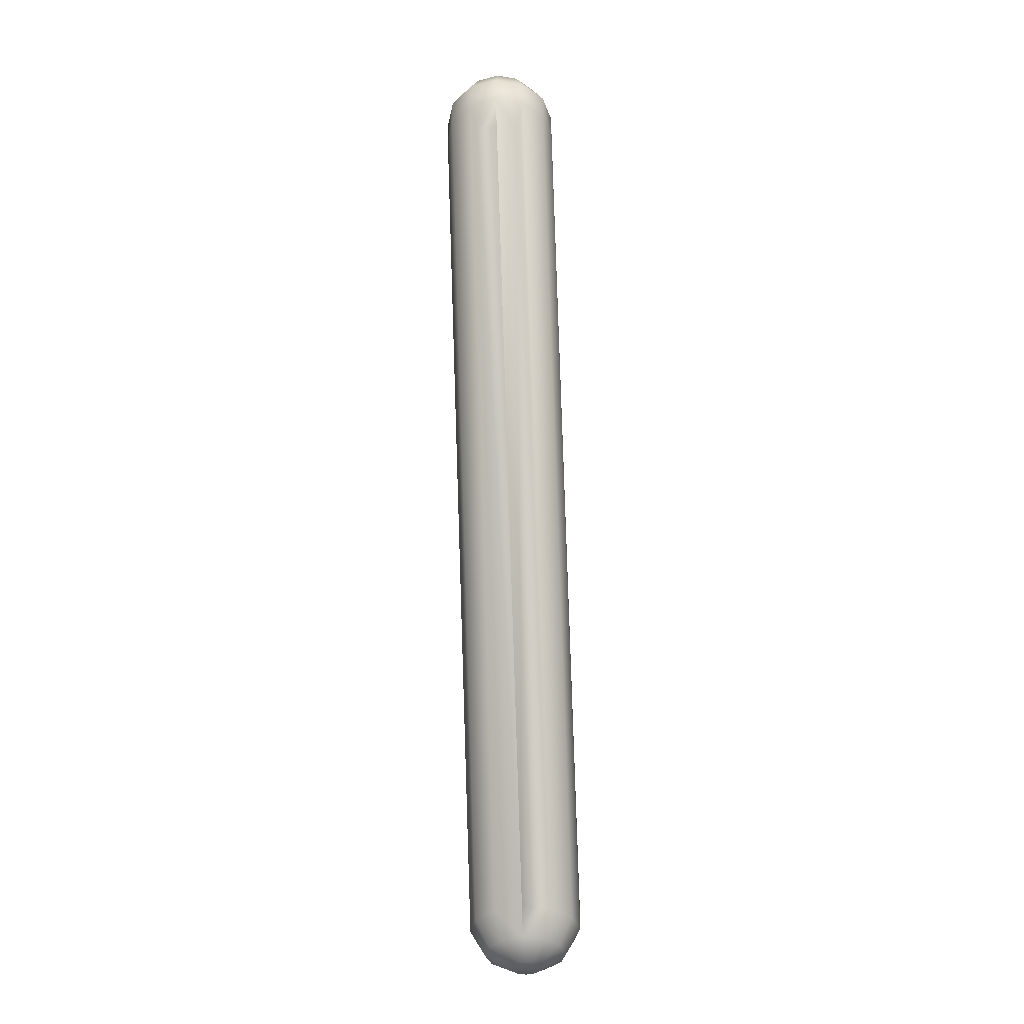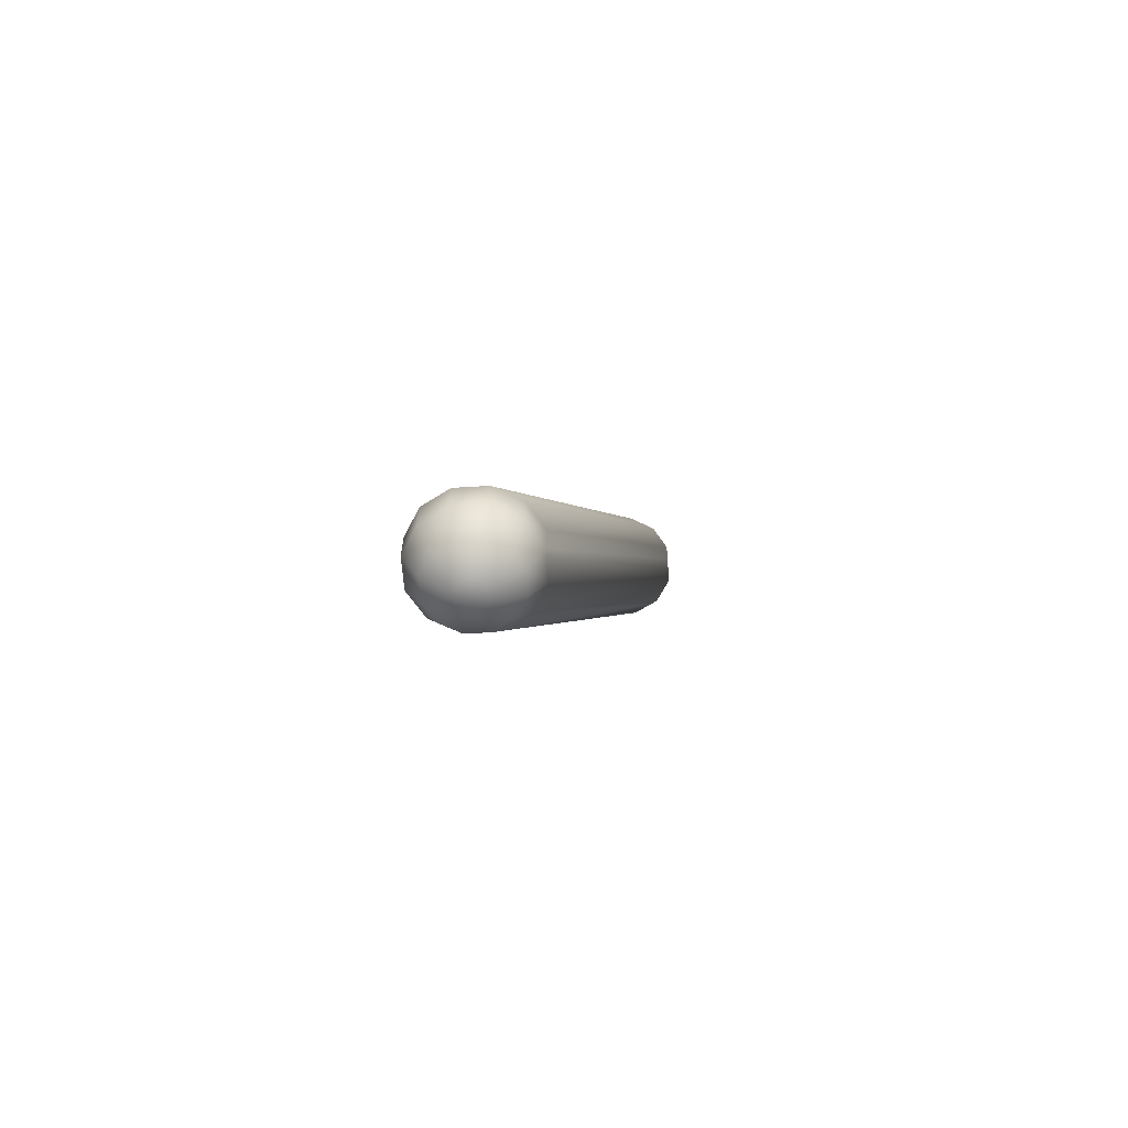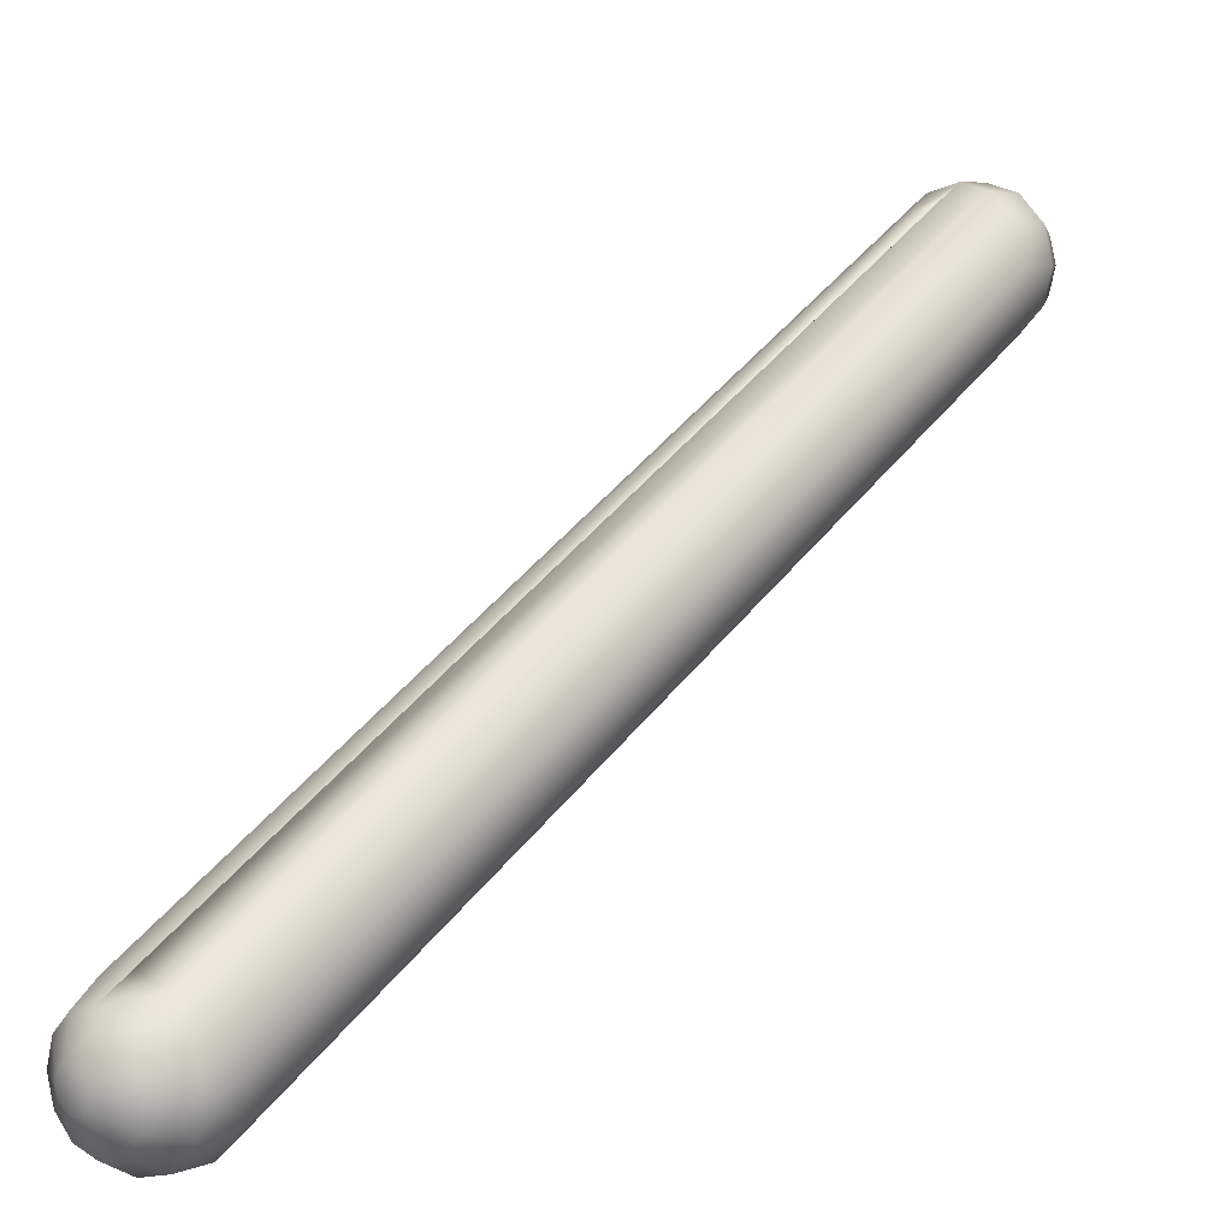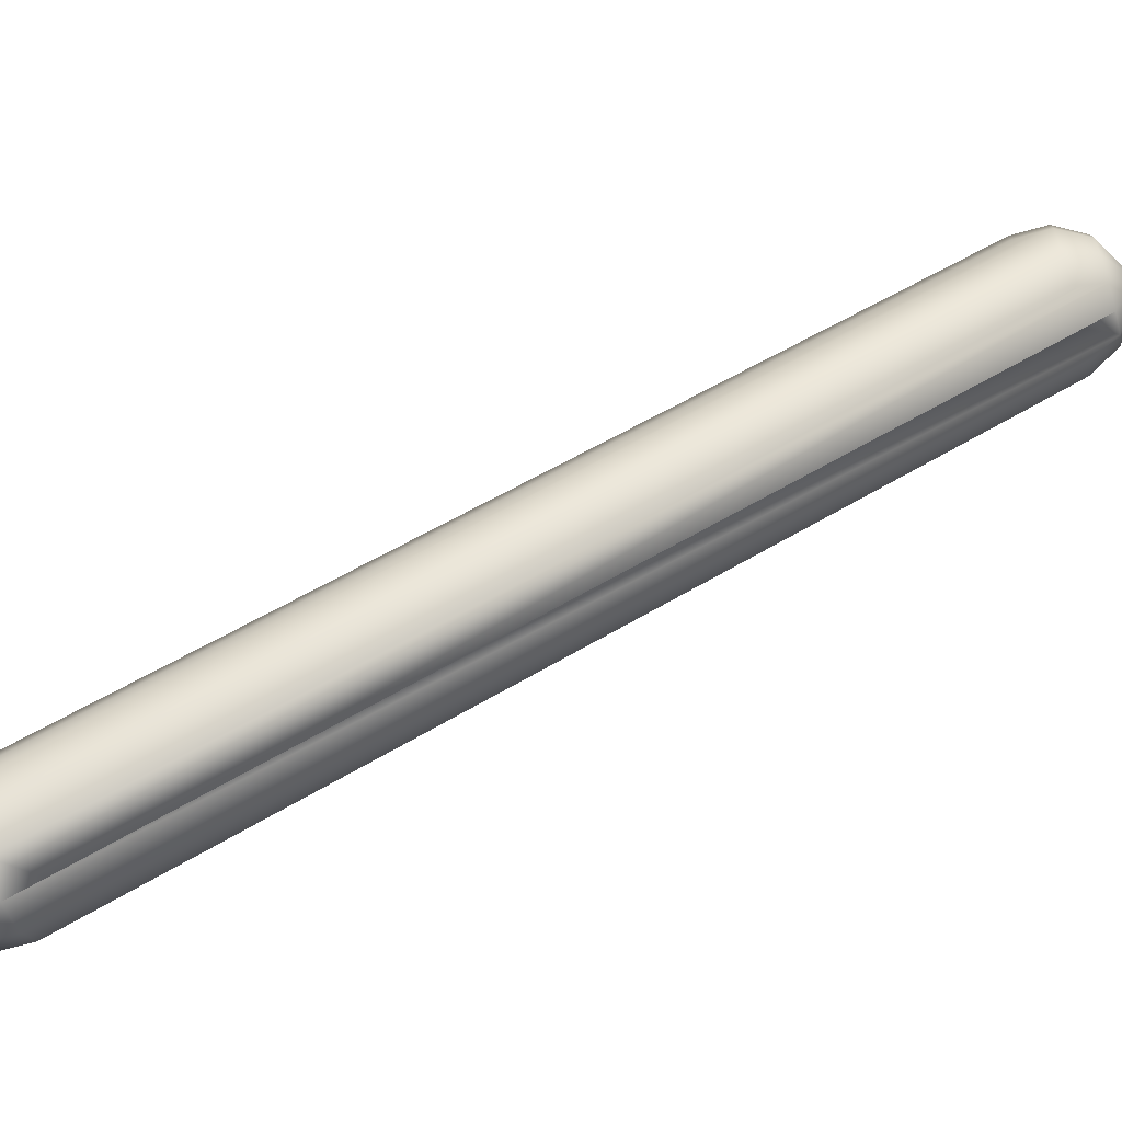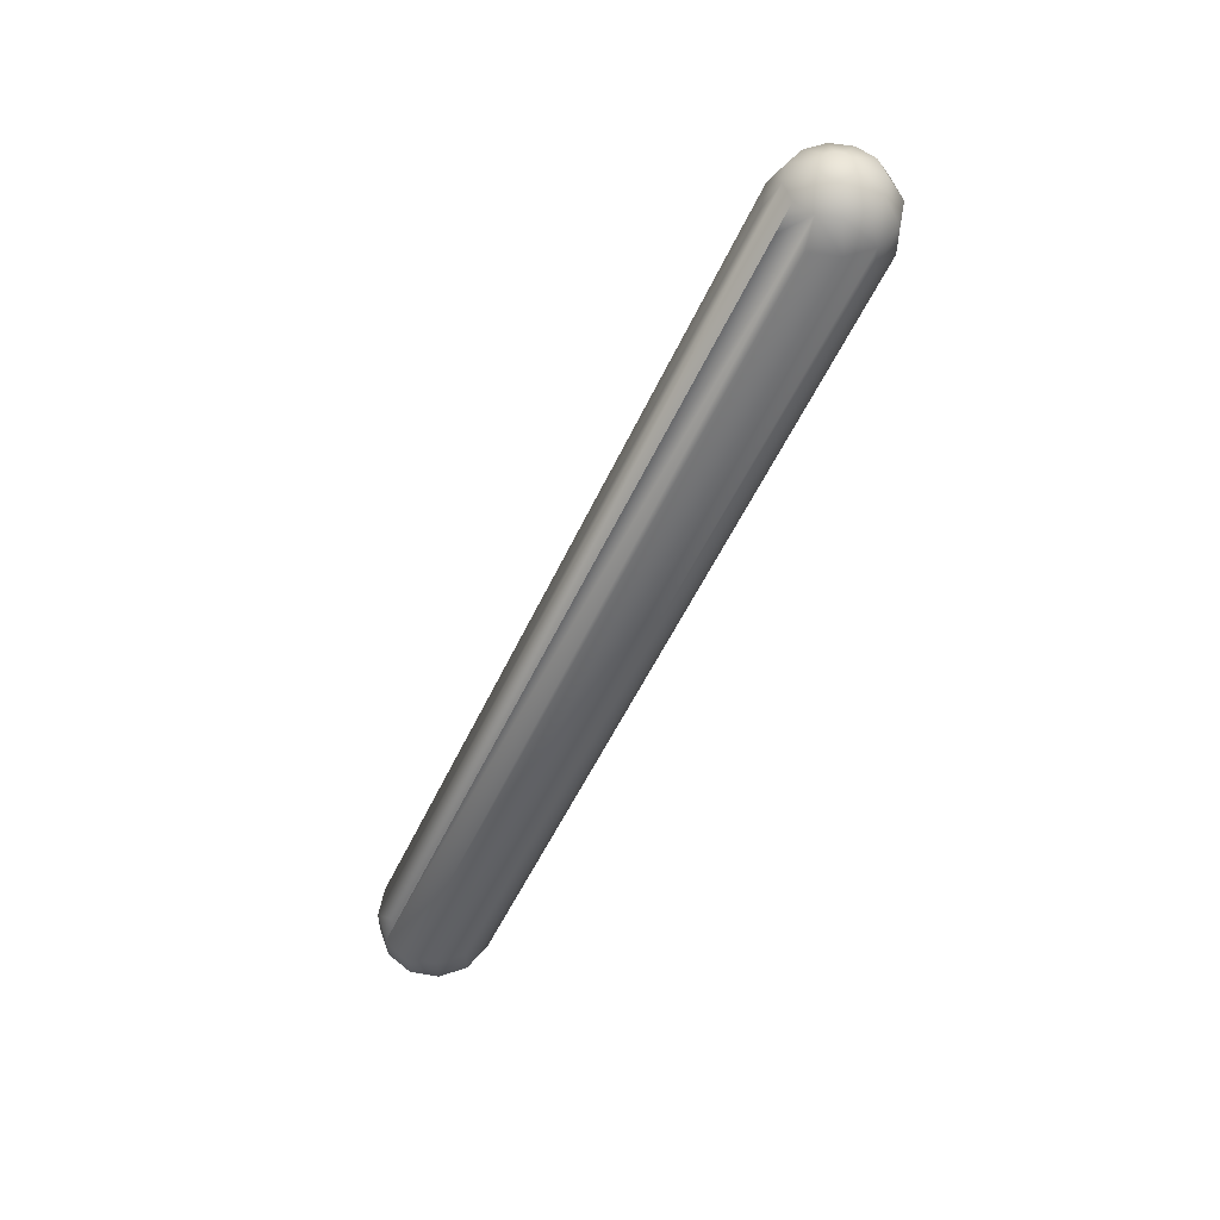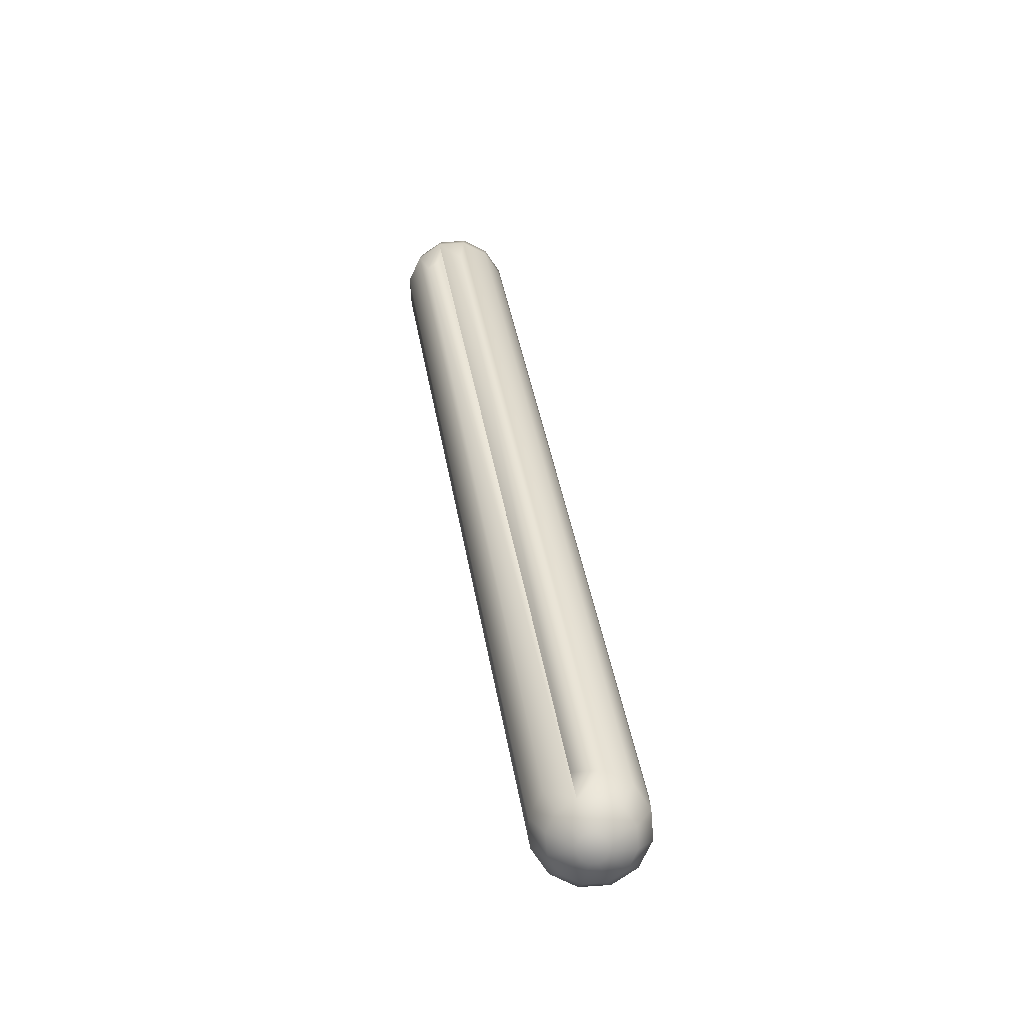
<metadata>
{"format":"obj","ext":"obj","renderer":"f3d","projection":"perspective","resolution":1024,"background":"white","views":[{"elev":-37.7,"azim":3.7,"up":"+Y"},{"elev":-61.7,"azim":-161.5,"up":"+Y"},{"elev":6.6,"azim":41.9,"up":"+Z"},{"elev":-63.9,"azim":106.1,"up":"+Z"},{"elev":54.9,"azim":-124.5,"up":"+Y"},{"elev":-76.8,"azim":19.3,"up":"+Y"}]}
</metadata>
<code>
g edge_09_Mesh
v -0.06212 -1.232 -8.732
v 1e-06 -1.232 -8.67
v -0.05379 -1.232 -8.701
v -0.2318 -1.062 -8.732
v -0.2008 1.938 -6.884
v -0.2318 1.938 -7
v -0.2318 -0.9379 -8.732
v 0.08485 2.17 -7.147
v 0.03106 2.232 -7.054
v 0.147 2.17 -7.085
v -0.2008 2.062 -6.884
v 0.08485 1.83 -6.853
v 0.1159 -1.062 -8.531
v 0.1159 1.938 -6.799
v 1e-06 2.232 -7.062
v 1e-06 2.17 -7.17
v -0.03106 -1.232 -8.786
v -0.05379 -1.232 -8.763
v -0.08485 -1.17 -8.879
v -0.08485 2.17 -7.147
v -0.03106 2.232 -7.054
v 1e-06 2.062 -7.232
v 1e-06 -0.9379 -8.964
v -0.147 2.17 -7.085
v 0.1159 2.062 -7.201
v 0.2008 2.062 -7.116
v 0.1159 -0.9379 -8.933
v 0.2318 1.938 -7
v 0.2008 2.062 -6.884
v 0.2008 1.938 -6.884
v 0.1159 -1.062 -8.933
v 1e-06 -1.062 -8.964
v 1e-06 -0.8303 -8.902
v 1e-06 1.938 -6.768
v -0.2008 -1.062 -8.848
v -0.2008 -0.9379 -8.848
v -0.2008 2.062 -7.116
v -0.2318 2.062 -7
v 0.2318 2.062 -7
v -0.03106 2.232 -6.946
v -0.147 2.17 -6.915
v -0.08485 2.17 -6.853
v 0.147 -1.17 -8.817
v 0.1697 -1.17 -8.732
v 0.0538 -1.232 -8.763
v 1e-06 2.062 -6.768
v 1e-06 2.17 -6.83
v 1e-06 -1.17 -8.902
v 0.03106 -1.232 -8.786
v 1e-06 -1.232 -8.794
v 0.08485 2.17 -6.853
v 0.1159 2.062 -6.799
v 0.08485 -1.17 -8.879
v -0.147 -1.17 -8.817
v -0.1159 -1.062 -8.933
v 0.147 2.17 -6.915
v 0.0538 2.232 -6.969
v 0.03106 2.232 -6.946
v 0.06212 2.232 -7
v -0.05379 2.232 -6.969
v 0.2008 -1.062 -8.848
v 0.1697 2.17 -7
v -0.05379 2.232 -7.031
v 0.2318 -1.062 -8.732
v 1e-06 -1.17 -8.562
v -0.08485 1.83 -6.853
v -0.1159 -1.062 -8.531
v -0.2008 -1.062 -8.616
v -0.1159 1.938 -6.799
v -0.147 -1.17 -8.647
v -0.08485 -1.17 -8.585
v -0.1159 2.062 -6.799
v 0.2008 -0.9379 -8.848
v 0.08485 -1.17 -8.585
v -0.1159 -0.9379 -8.933
v -0.1697 2.17 -7
v -0.06212 2.232 -7
v -0.1697 -1.17 -8.732
v 0.03106 -1.232 -8.678
v -0.1159 2.062 -7.201
v 1e-06 1.83 -6.83
v 0.2318 -0.9379 -8.732
v 0.2008 -1.062 -8.616
v 0.147 -1.17 -8.647
v 1e-06 2.232 -6.938
v 0.0538 2.232 -7.031
v -0.03106 -1.232 -8.678
v 1e-06 -1.062 -8.5
v 0.06212 -1.232 -8.732
v 0.0538 -1.232 -8.701
f 1 2 3
f 4 5 6
f 6 7 4
f 8 9 10
f 5 11 6
f 12 13 14
f 15 9 16
f 17 18 19
f 20 21 16
f 20 22 23
f 24 21 20
f 25 26 27
f 28 29 30
f 23 31 32
f 33 27 23
f 16 8 33
f 34 12 14
f 35 7 36
f 24 37 38
f 4 7 35
f 39 26 10
f 16 33 22
f 40 41 42
f 43 44 45
f 46 47 42
f 48 49 50
f 39 29 28
f 29 51 52
f 53 43 45
f 35 19 54
f 55 19 35
f 56 51 29
f 56 57 58
f 59 60 57
f 7 37 36
f 55 32 48
f 16 22 20
f 16 9 8
f 53 31 61
f 22 33 23
f 30 52 14
f 39 10 62
f 63 21 24
f 52 51 46
f 30 64 28
f 65 66 67
f 68 67 69
f 70 71 68
f 61 44 43
f 46 42 72
f 39 56 29
f 29 52 30
f 26 73 27
f 39 73 26
f 27 31 23
f 65 74 13
f 23 75 20
f 48 19 55
f 69 11 5
f 6 11 38
f 38 37 7
f 76 24 38
f 35 75 55
f 36 75 35
f 38 7 6
f 20 37 24
f 27 8 25
f 33 8 27
f 62 56 39
f 10 59 62
f 16 21 15
f 24 77 63
f 4 78 68
f 79 74 65
f 50 2 17
f 28 64 39
f 72 34 46
f 69 34 72
f 59 56 62
f 76 77 24
f 8 26 25
f 10 26 8
f 75 32 55
f 23 32 75
f 48 17 19
f 50 17 48
f 61 31 73
f 73 31 27
f 51 47 46
f 58 47 51
f 68 5 4
f 69 5 68
f 20 80 37
f 75 80 20
f 57 60 58
f 63 60 21
f 41 77 76
f 41 60 77
f 35 78 4
f 54 78 35
f 3 71 70
f 65 81 66
f 69 66 34
f 67 66 69
f 82 64 73
f 13 74 83
f 34 52 46
f 14 52 34
f 59 57 56
f 77 60 63
f 82 73 39
f 83 64 30
f 84 44 83
f 39 64 82
f 17 2 18
f 68 71 67
f 48 31 53
f 32 31 48
f 72 11 69
f 42 11 72
f 58 51 56
f 15 60 9
f 58 85 47
f 38 41 76
f 36 80 75
f 37 80 36
f 10 86 59
f 9 86 10
f 87 71 3
f 78 70 68
f 61 43 53
f 13 88 65
f 12 88 13
f 66 81 34
f 65 88 81
f 83 74 84
f 53 49 48
f 45 49 53
f 11 41 38
f 42 41 11
f 40 60 41
f 42 47 40
f 21 60 15
f 47 85 40
f 65 2 79
f 78 3 70
f 30 13 83
f 14 13 30
f 89 2 45
f 18 1 78
f 90 44 84
f 83 44 64
f 34 88 12
f 81 88 34
f 58 60 85
f 85 60 40
f 86 60 59
f 9 60 86
f 54 18 78
f 19 18 54
f 18 2 1
f 3 2 87
f 90 74 79
f 84 74 90
f 64 44 61
f 73 64 61
f 87 2 65
f 90 2 89
f 79 2 90
f 78 1 3
f 49 2 50
f 45 2 49
f 65 71 87
f 67 71 65
f 89 44 90
f 45 44 89

</code>
